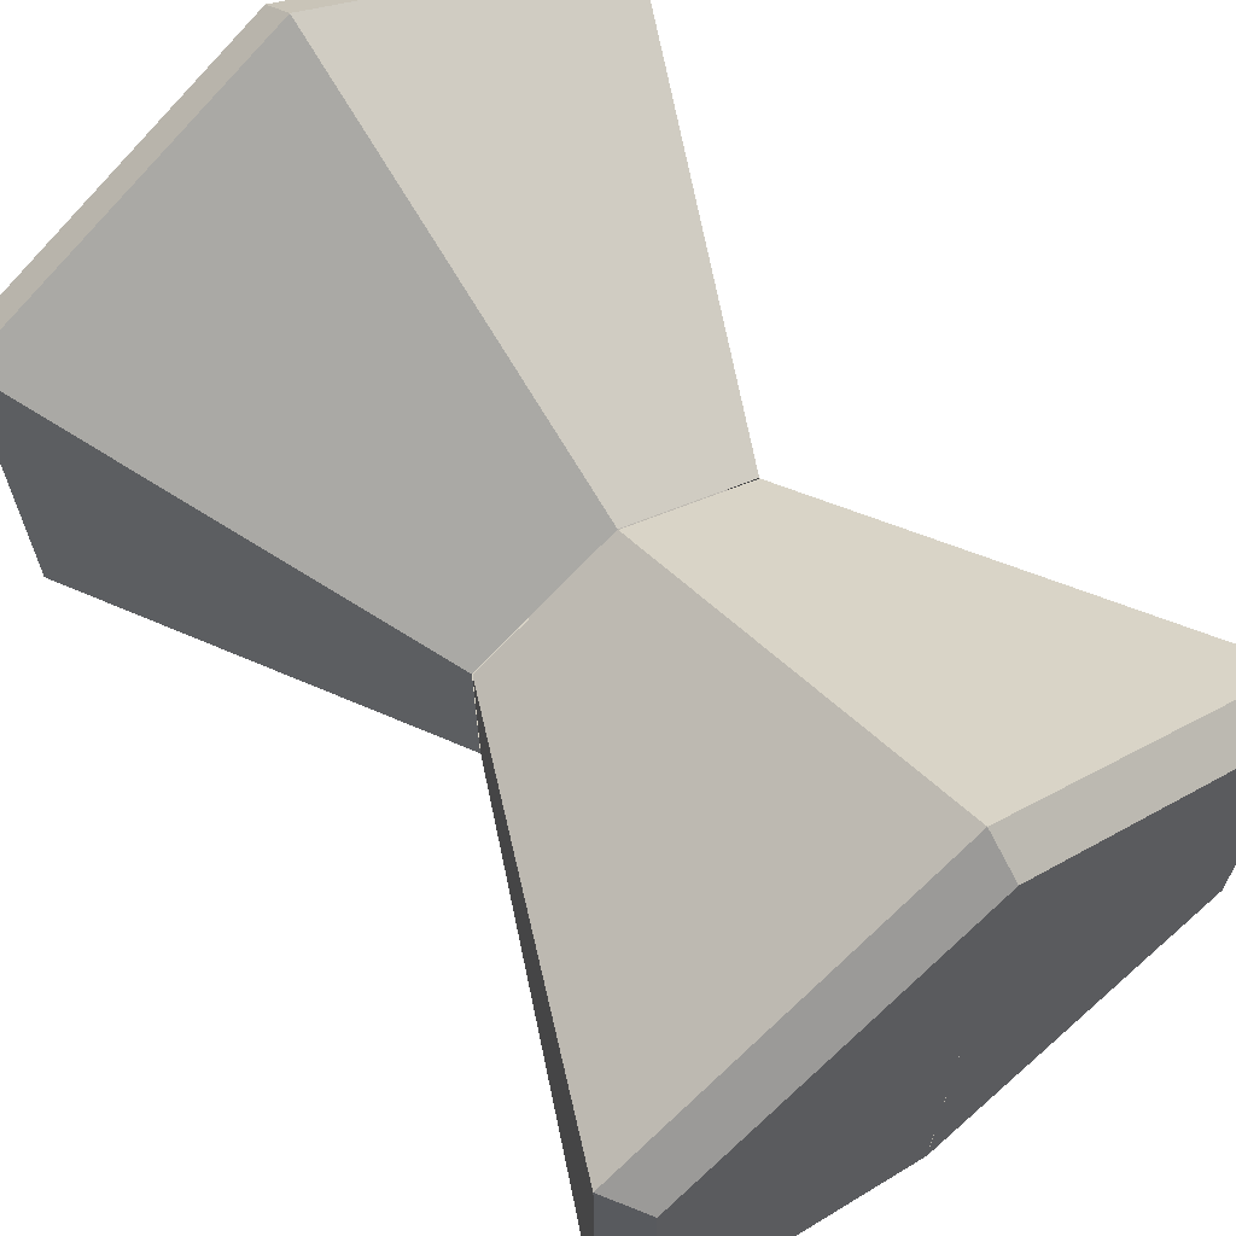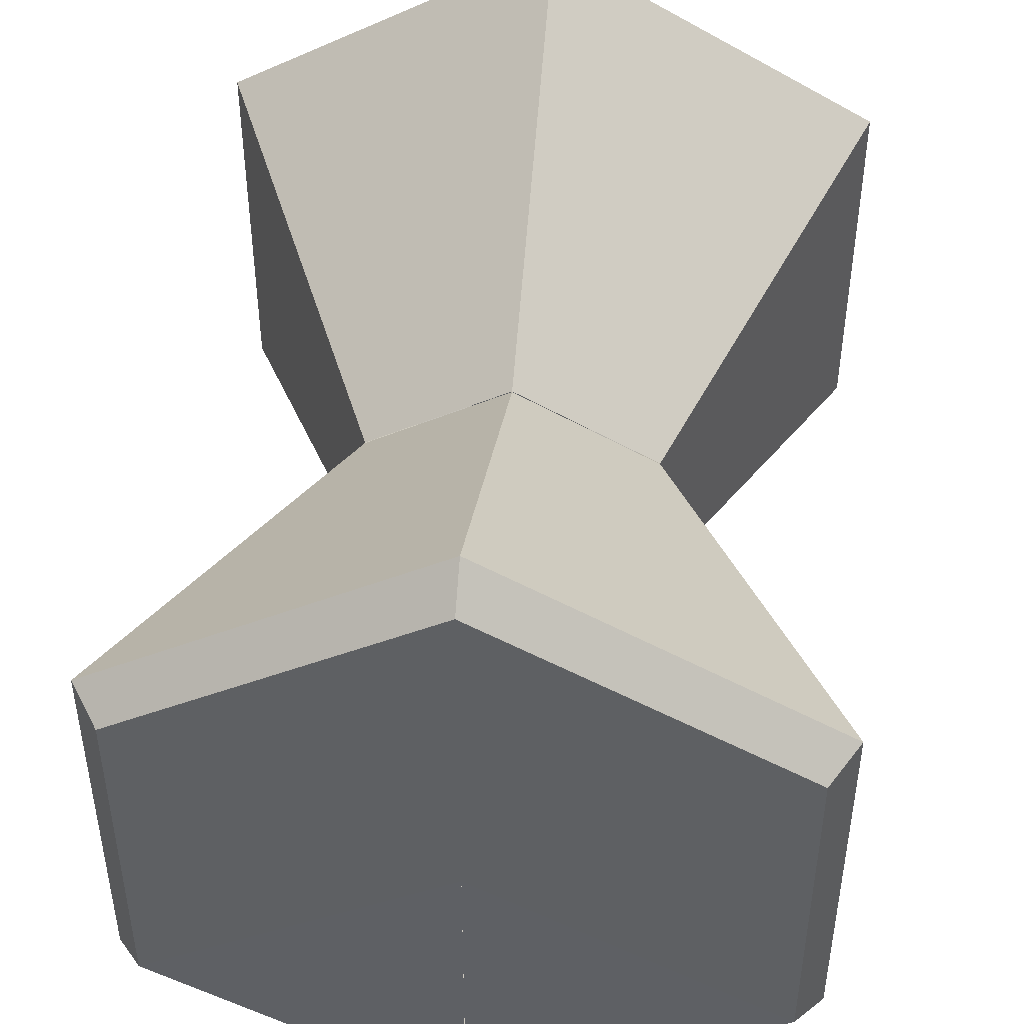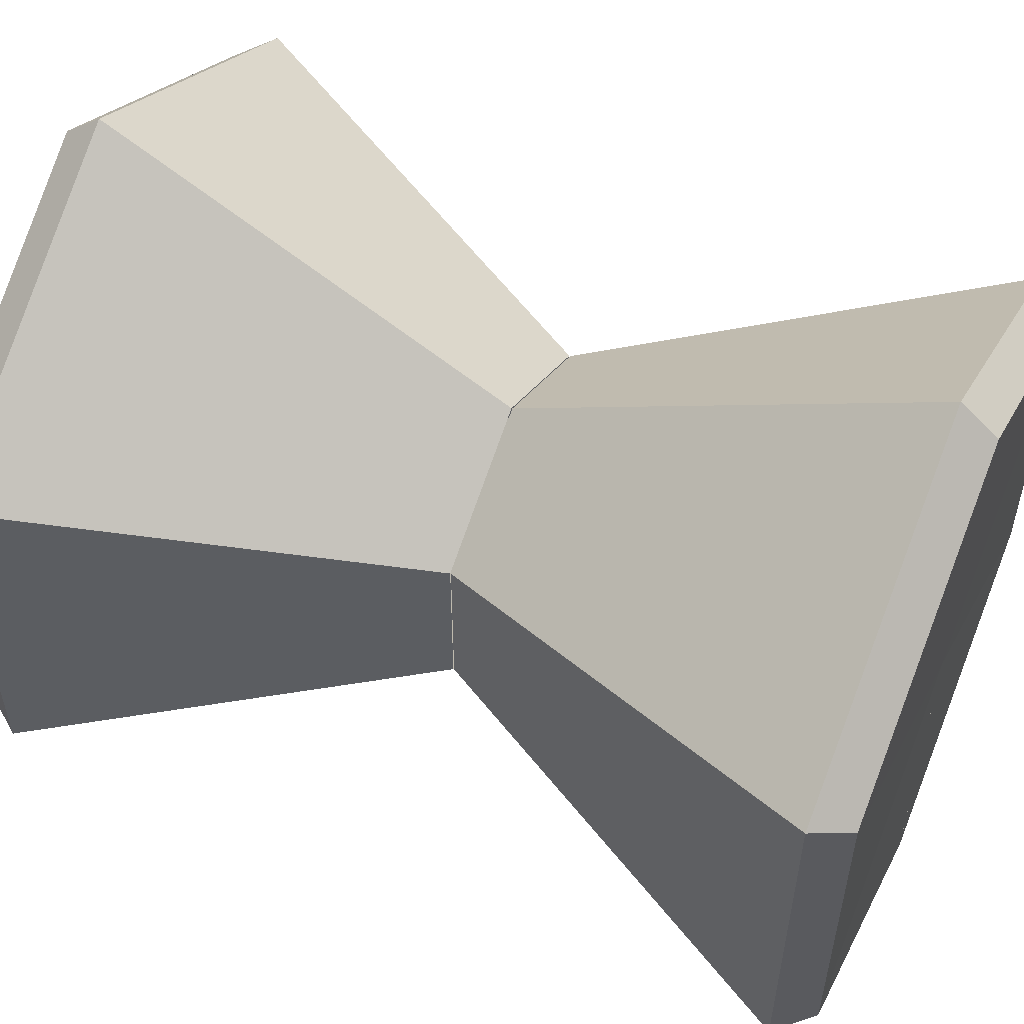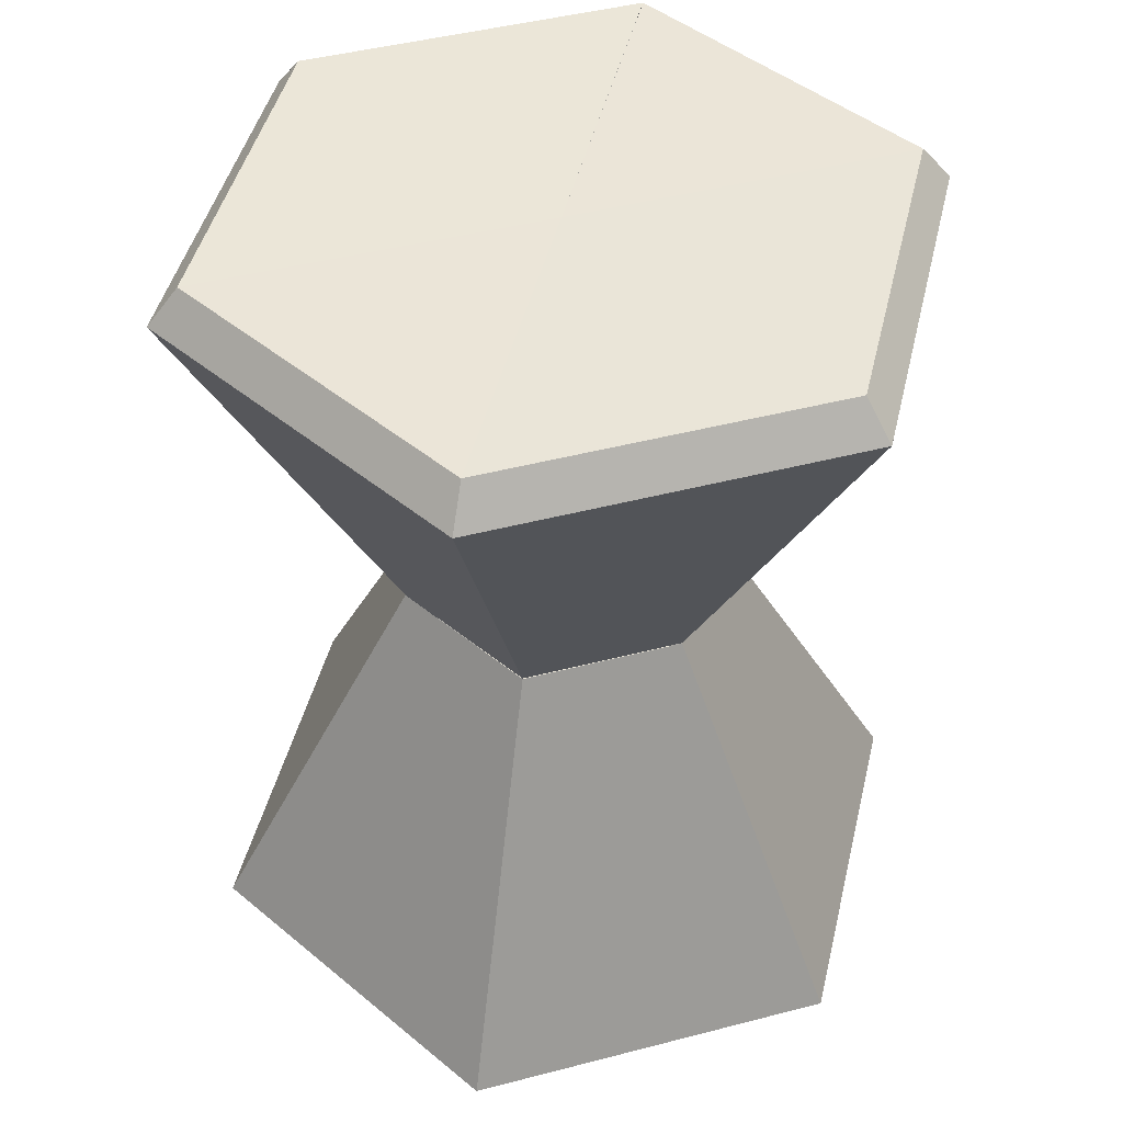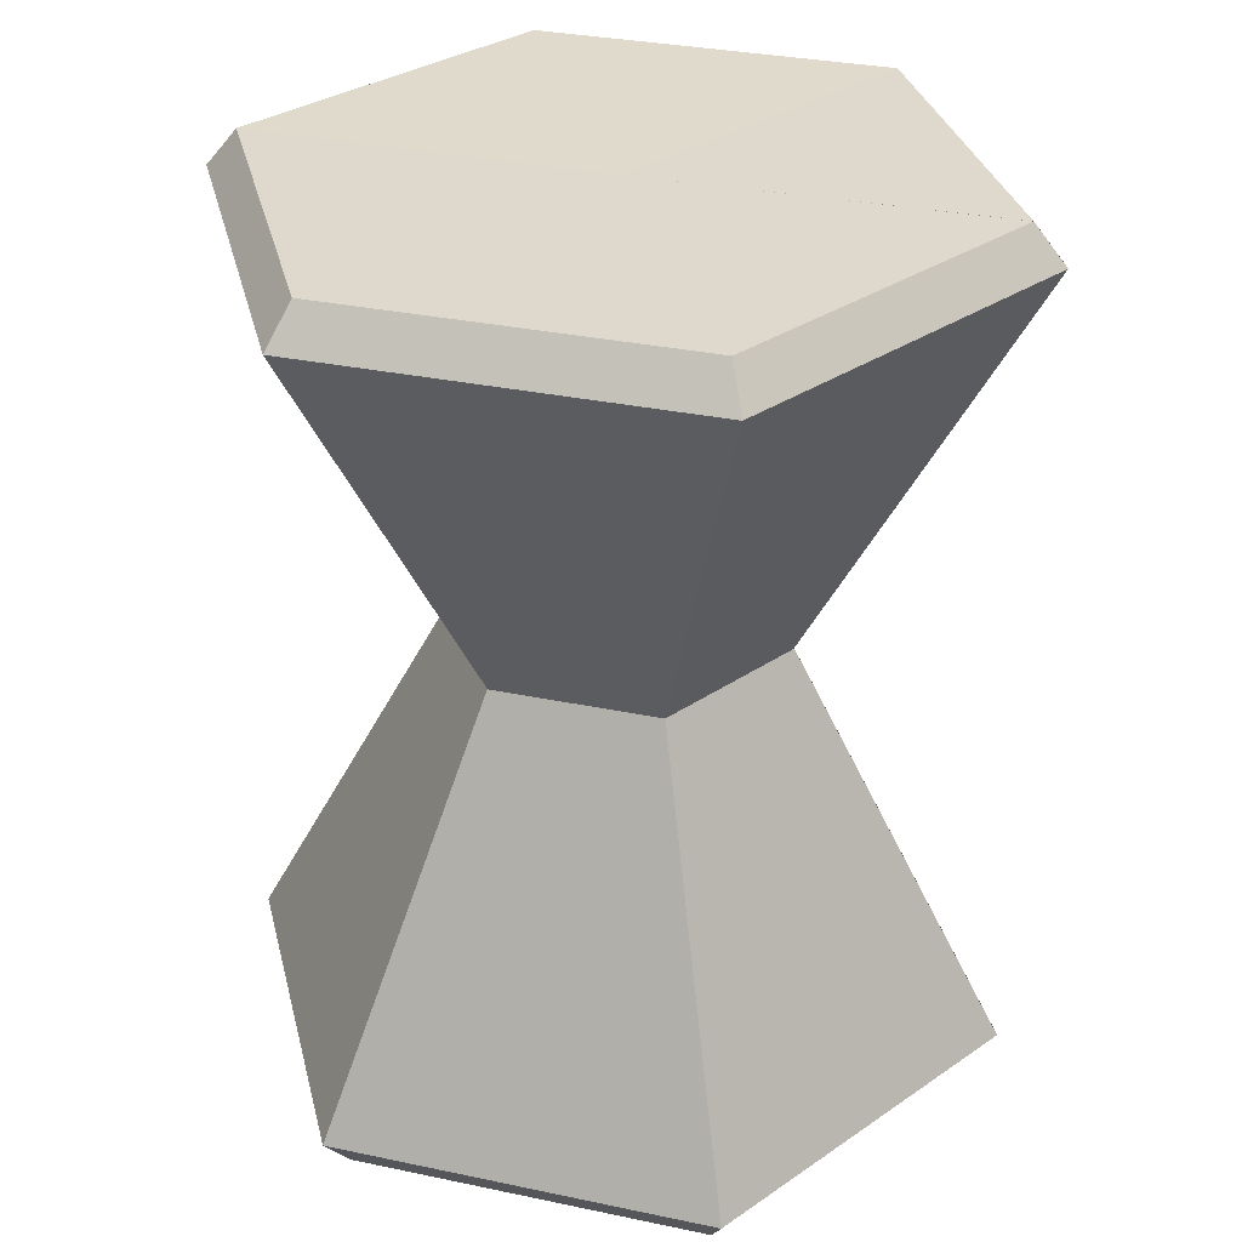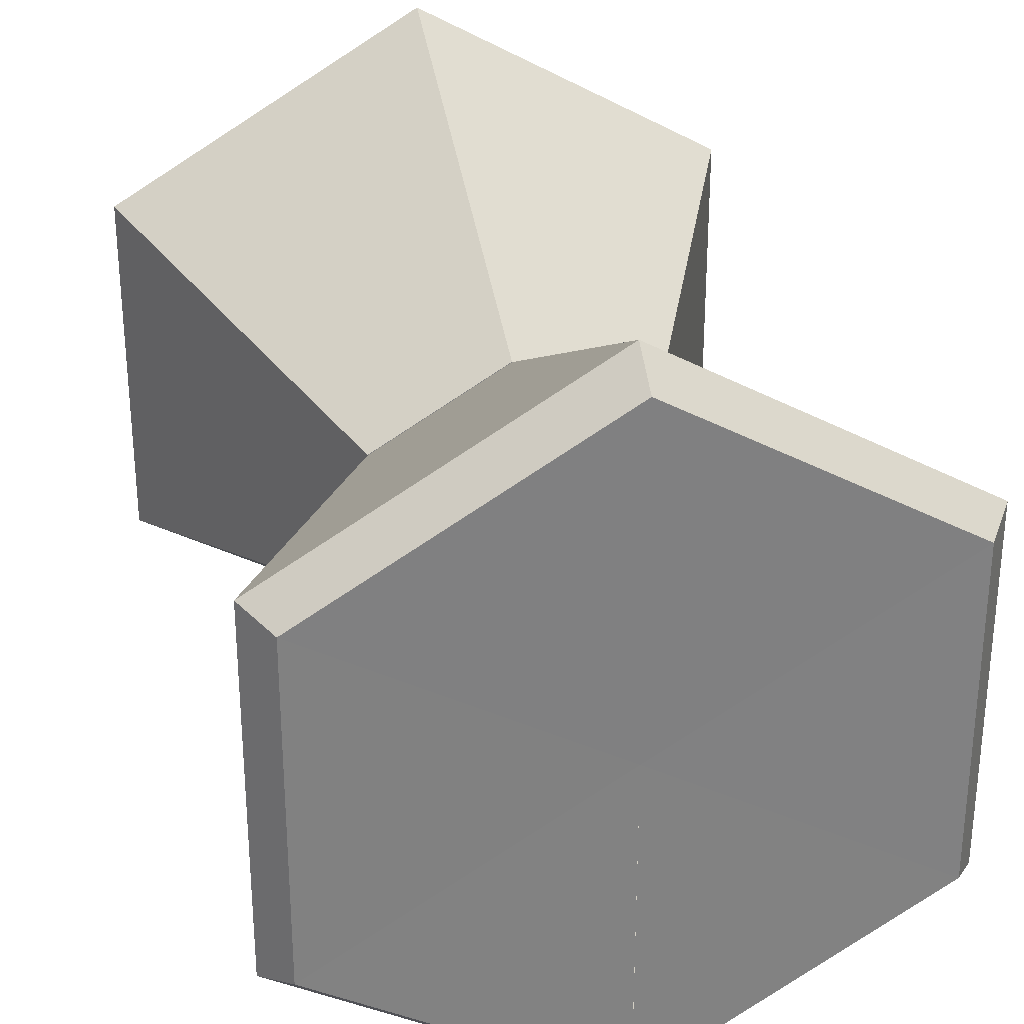
<metadata>
{"format":"obj","ext":"obj","renderer":"f3d","projection":"perspective","resolution":1024,"background":"white","views":[{"elev":65.6,"azim":142.9,"up":"+Z"},{"elev":46.7,"azim":5.7,"up":"+Z"},{"elev":54.0,"azim":113.6,"up":"+Z"},{"elev":45.8,"azim":13.4,"up":"+Y"},{"elev":32.2,"azim":106.4,"up":"+Y"},{"elev":29.7,"azim":-14.1,"up":"+Z"}]}
</metadata>
<code>
o 立方体
v 0 1.404 -1.101
v 0 1.399 0
v 0 1.399 0
v -0 1.285 -1.2
v -0 0.001299 -0.5195
v 0 1.404 -1.101
v 0 1.399 0
v 0 1.399 0
v -0 1.285 -1.2
v -0 0.001299 -0.5195
v 0.9538 1.404 -0.5508
v 0 1.399 0
v 0 1.399 0
v 1.039 1.285 -0.6002
v 0.4499 0.001299 -0.2598
v 0.9538 1.404 -0.5508
v 0 1.399 0
v 0 1.399 0
v 1.039 1.285 -0.6002
v 0.4499 0.001299 -0.2598
v 0.954 1.404 0.5505
v 0 1.399 0
v 0 1.399 0
v 1.039 1.285 0.5998
v 0.45 0.001299 0.2597
v 0.954 1.404 0.5505
v 0 1.399 0
v 0 1.399 0
v 1.039 1.285 0.5998
v 0.45 0.001299 0.2597
v 0.000358 1.404 1.101
v 0 1.399 0
v 0 1.399 0
v 0.000391 1.285 1.2
v 0.000169 0.001299 0.5195
v 0.000358 1.404 1.101
v 0 1.399 0
v 0 1.399 0
v 0.000391 1.285 1.2
v 0.000169 0.001299 0.5195
v -0.9536 1.404 0.5511
v 0 1.399 0
v 0 1.399 0
v -1.039 1.285 0.6005
v -0.4498 0.001299 0.26
v -0.9536 1.404 0.5511
v 0 1.399 0
v 0 1.399 0
v -1.039 1.285 0.6005
v -0.4498 0.001299 0.26
v -0.9541 1.404 -0.5502
v 0 1.399 0
v 0 1.399 0
v -1.04 1.285 -0.5995
v -0.4501 0.001299 -0.2595
v -0.9541 1.404 -0.5502
v 0 1.399 0
v 0 1.399 0
v -1.04 1.285 -0.5995
v -0.4501 0.001299 -0.2595
v -0.000717 1.404 -1.101
v 0 1.399 0
v 0 1.399 0
v -0.000781 1.285 -1.2
v -0.000338 0.001299 -0.5195
v -0.000717 1.404 -1.101
v 0 1.399 0
v 0 1.399 0
v -0.000781 1.285 -1.2
v -0.000338 0.001299 -0.5195
f 2 11 12
f 4 19 14
f 1 16 11
f 3 12 13
f 5 20 15
f 2 17 12
f 4 11 1
f 8 13 18
f 5 14 4
f 15 30 25
f 12 27 22
f 11 24 21
f 18 23 28
f 15 24 14
f 12 21 22
f 14 29 24
f 11 26 21
f 13 22 23
f 28 33 38
f 25 34 24
f 22 31 32
f 24 39 34
f 21 36 31
f 23 32 33
f 25 40 35
f 22 37 32
f 21 34 31
f 31 46 41
f 33 42 43
f 35 50 45
f 32 47 42
f 31 44 41
f 38 43 48
f 34 45 44
f 32 41 42
f 34 49 44
f 41 54 51
f 48 53 58
f 45 54 44
f 42 51 52
f 44 59 54
f 41 56 51
f 43 52 53
f 45 60 55
f 42 57 52
f 52 61 62
f 54 69 64
f 51 66 61
f 53 62 63
f 55 70 65
f 52 67 62
f 54 61 51
f 58 63 68
f 55 64 54
f 2 1 11
f 4 9 19
f 1 6 16
f 3 2 12
f 5 10 20
f 2 7 17
f 4 14 11
f 8 3 13
f 5 15 14
f 15 20 30
f 12 17 27
f 11 14 24
f 18 13 23
f 15 25 24
f 12 11 21
f 14 19 29
f 11 16 26
f 13 12 22
f 28 23 33
f 25 35 34
f 22 21 31
f 24 29 39
f 21 26 36
f 23 22 32
f 25 30 40
f 22 27 37
f 21 24 34
f 31 36 46
f 33 32 42
f 35 40 50
f 32 37 47
f 31 34 44
f 38 33 43
f 34 35 45
f 32 31 41
f 34 39 49
f 41 44 54
f 48 43 53
f 45 55 54
f 42 41 51
f 44 49 59
f 41 46 56
f 43 42 52
f 45 50 60
f 42 47 57
f 52 51 61
f 54 59 69
f 51 56 66
f 53 52 62
f 55 60 70
f 52 57 67
f 54 64 61
f 58 53 63
f 55 65 64
o 立方体.001
v -0 -1.404 -1.101
v -0 -1.399 0
v -0 -1.399 0
v -0 -1.285 -1.2
v -0 -0.001299 -0.5195
v -0 -1.404 -1.101
v -0 -1.399 0
v -0 -1.399 0
v -0 -1.285 -1.2
v -0 -0.001299 -0.5195
v 0.9538 -1.404 -0.5508
v -0 -1.399 -0
v -0 -1.399 -0
v 1.039 -1.285 -0.6002
v 0.4499 -0.001299 -0.2598
v 0.9538 -1.404 -0.5508
v -0 -1.399 -0
v -0 -1.399 -0
v 1.039 -1.285 -0.6002
v 0.4499 -0.001299 -0.2598
v 0.954 -1.404 0.5505
v 0 -1.399 -0
v 0 -1.399 -0
v 1.039 -1.285 0.5998
v 0.45 -0.001299 0.2597
v 0.954 -1.404 0.5505
v 0 -1.399 -0
v 0 -1.399 -0
v 1.039 -1.285 0.5998
v 0.45 -0.001299 0.2597
v 0.000359 -1.404 1.101
v 0 -1.399 -0
v 0 -1.399 -0
v 0.000391 -1.285 1.2
v 0.000169 -0.001299 0.5195
v 0.000359 -1.404 1.101
v 0 -1.399 -0
v 0 -1.399 -0
v 0.000391 -1.285 1.2
v 0.000169 -0.001299 0.5195
v -0.9536 -1.404 0.5511
v 0 -1.399 0
v 0 -1.399 0
v -1.039 -1.285 0.6005
v -0.4498 -0.001299 0.26
v -0.9536 -1.404 0.5511
v 0 -1.399 0
v 0 -1.399 0
v -1.039 -1.285 0.6005
v -0.4498 -0.001299 0.26
v -0.9541 -1.404 -0.5502
v -0 -1.399 0
v -0 -1.399 0
v -1.04 -1.285 -0.5995
v -0.4501 -0.001299 -0.2595
v -0.9541 -1.404 -0.5502
v -0 -1.399 0
v -0 -1.399 0
v -1.04 -1.285 -0.5995
v -0.4501 -0.001299 -0.2595
v -0.000717 -1.404 -1.101
v -0 -1.399 0
v -0 -1.399 0
v -0.000781 -1.285 -1.2
v -0.000338 -0.001299 -0.5195
v -0.000717 -1.404 -1.101
v -0 -1.399 0
v -0 -1.399 0
v -0.000781 -1.285 -1.2
v -0.000338 -0.001299 -0.5195
f 75 84 74
f 71 82 72
f 74 89 84
f 71 86 81
f 73 82 83
f 75 90 85
f 72 87 82
f 74 81 71
f 78 83 88
f 83 92 93
f 85 100 95
f 82 97 92
f 84 91 81
f 88 93 98
f 85 94 84
f 81 92 82
f 84 99 94
f 81 96 91
f 98 103 108
f 95 104 94
f 91 102 92
f 94 109 104
f 91 106 101
f 93 102 103
f 95 110 105
f 92 107 102
f 94 101 91
f 104 119 114
f 101 116 111
f 103 112 113
f 105 120 115
f 102 117 112
f 104 111 101
f 108 113 118
f 105 114 104
f 101 112 102
f 112 127 122
f 114 121 111
f 118 123 128
f 114 125 124
f 111 122 112
f 114 129 124
f 111 126 121
f 113 122 123
f 115 130 125
f 125 134 124
f 121 132 122
f 124 139 134
f 121 136 131
f 123 132 133
f 125 140 135
f 122 137 132
f 124 131 121
f 128 133 138
f 75 85 84
f 71 81 82
f 74 79 89
f 71 76 86
f 73 72 82
f 75 80 90
f 72 77 87
f 74 84 81
f 78 73 83
f 83 82 92
f 85 90 100
f 82 87 97
f 84 94 91
f 88 83 93
f 85 95 94
f 81 91 92
f 84 89 99
f 81 86 96
f 98 93 103
f 95 105 104
f 91 101 102
f 94 99 109
f 91 96 106
f 93 92 102
f 95 100 110
f 92 97 107
f 94 104 101
f 104 109 119
f 101 106 116
f 103 102 112
f 105 110 120
f 102 107 117
f 104 114 111
f 108 103 113
f 105 115 114
f 101 111 112
f 112 117 127
f 114 124 121
f 118 113 123
f 114 115 125
f 111 121 122
f 114 119 129
f 111 116 126
f 113 112 122
f 115 120 130
f 125 135 134
f 121 131 132
f 124 129 139
f 121 126 136
f 123 122 132
f 125 130 140
f 122 127 137
f 124 134 131
f 128 123 133

</code>
